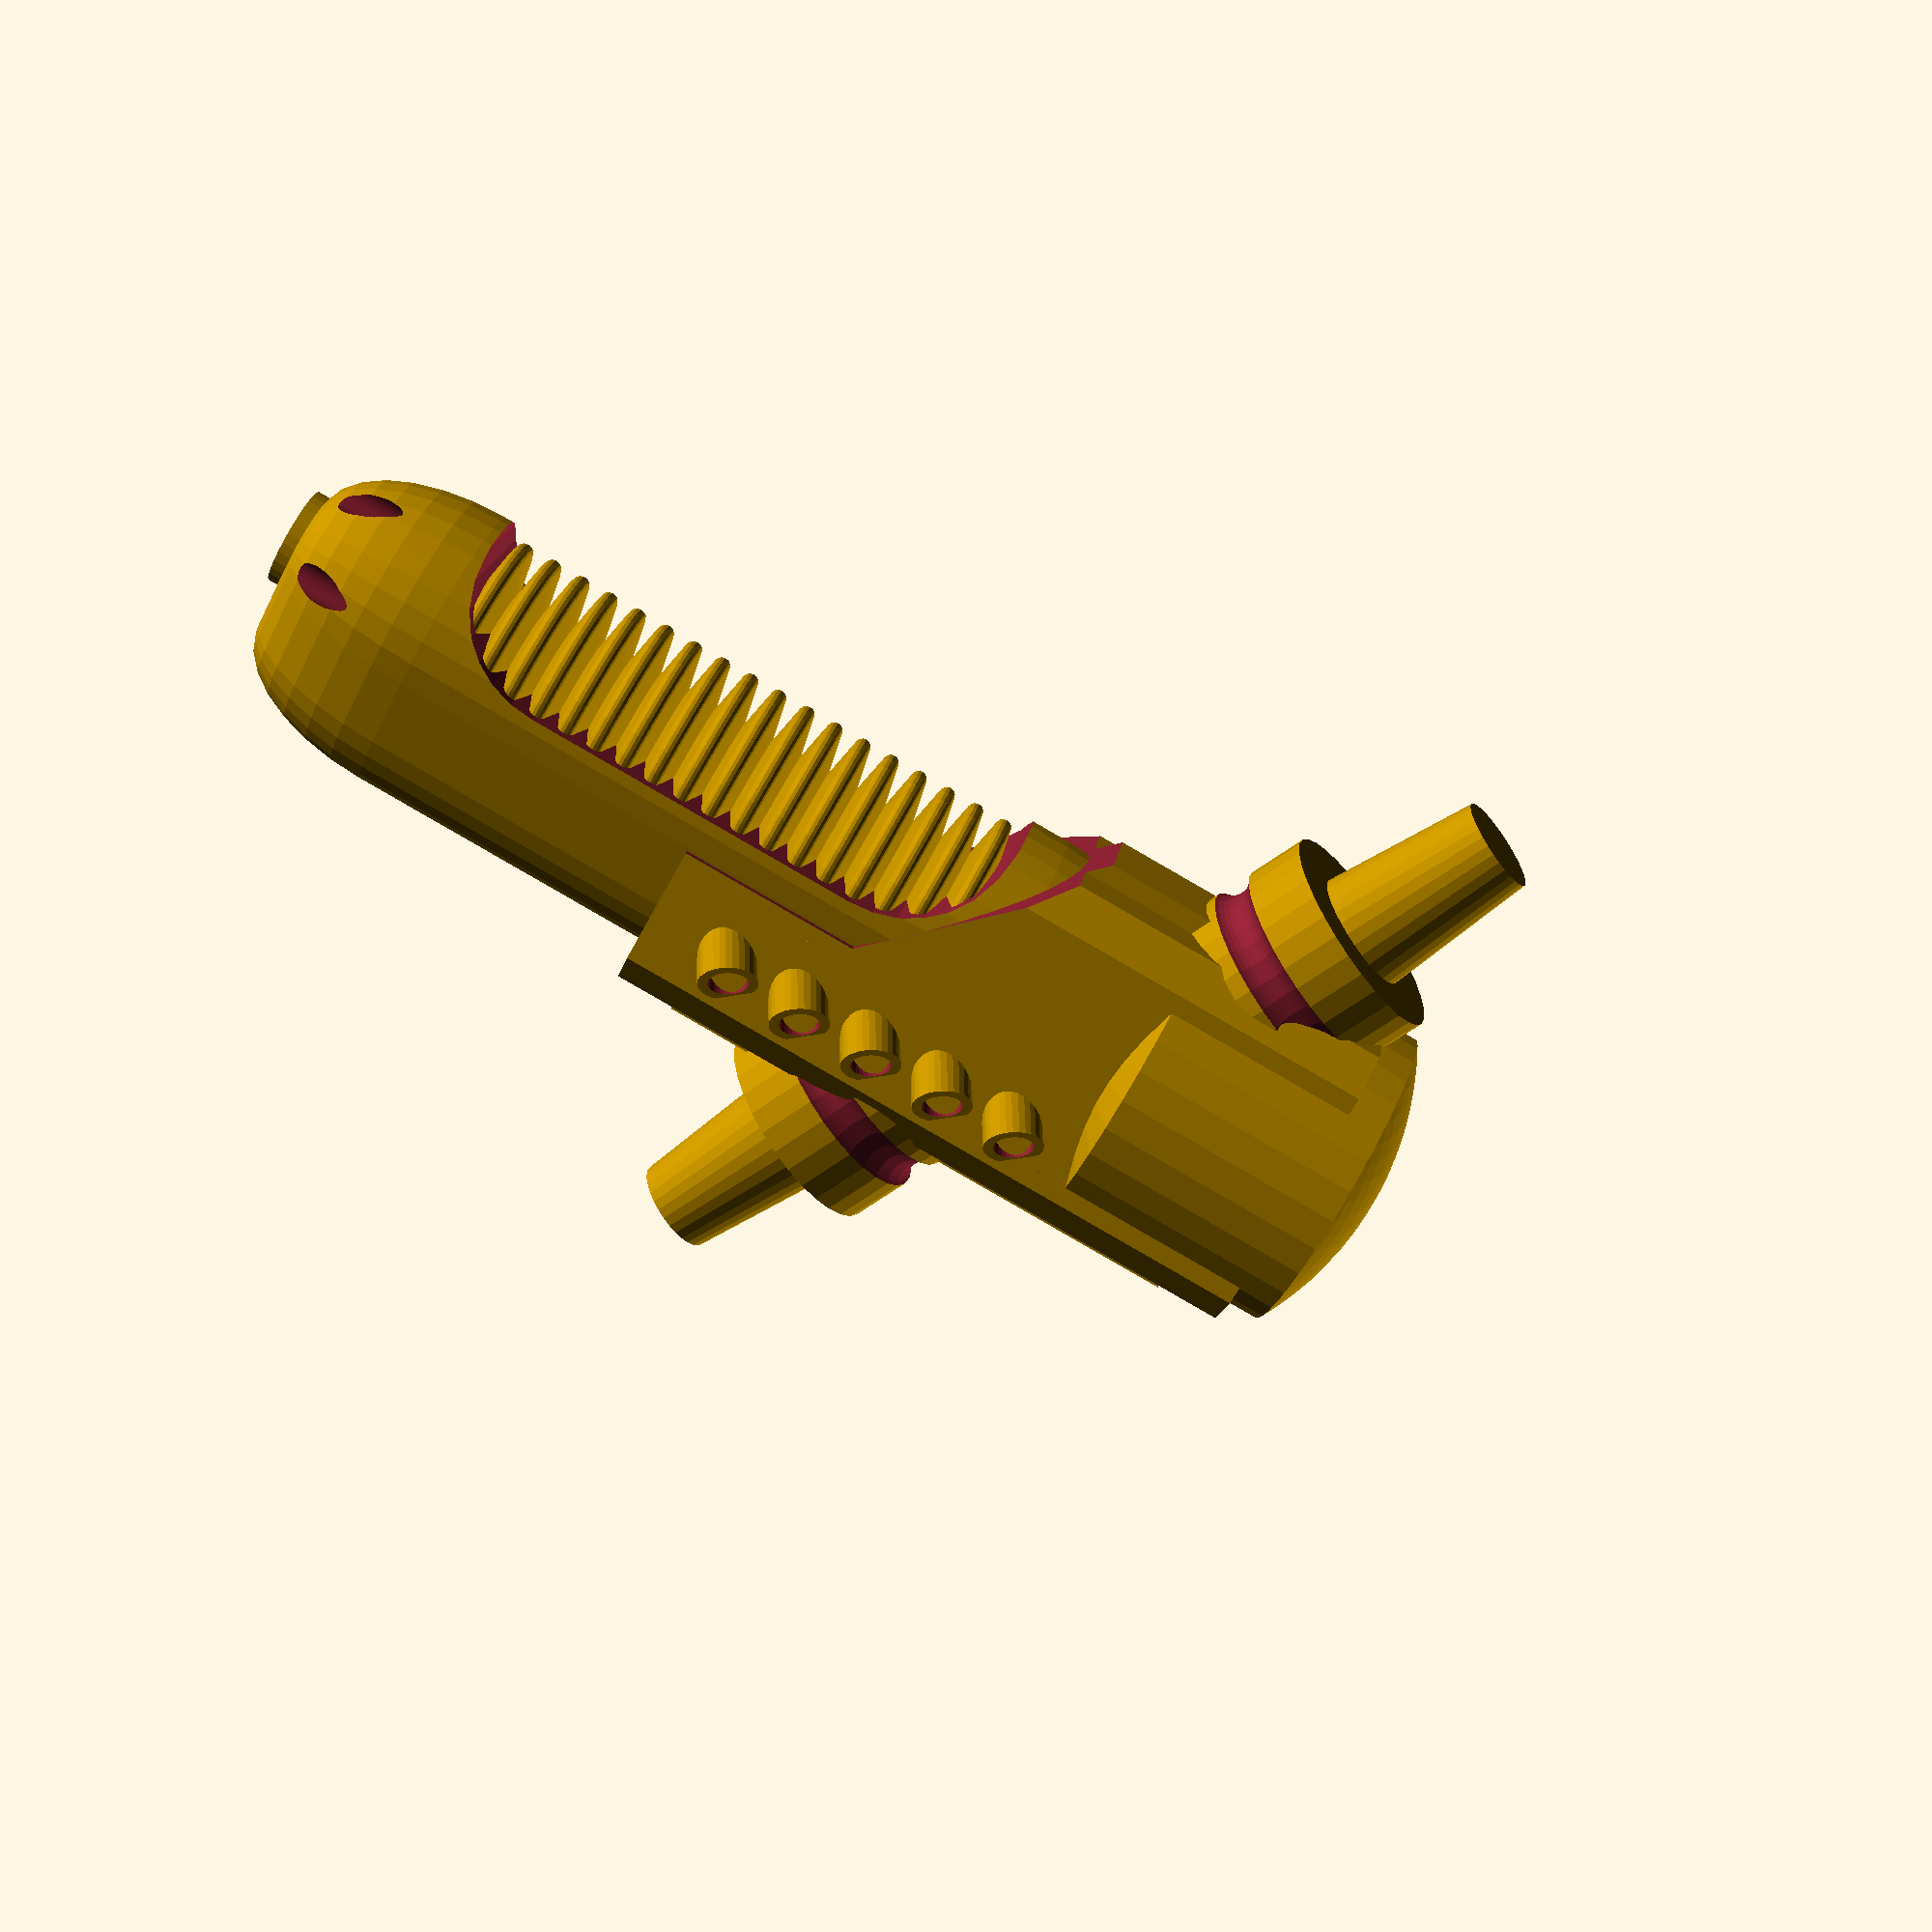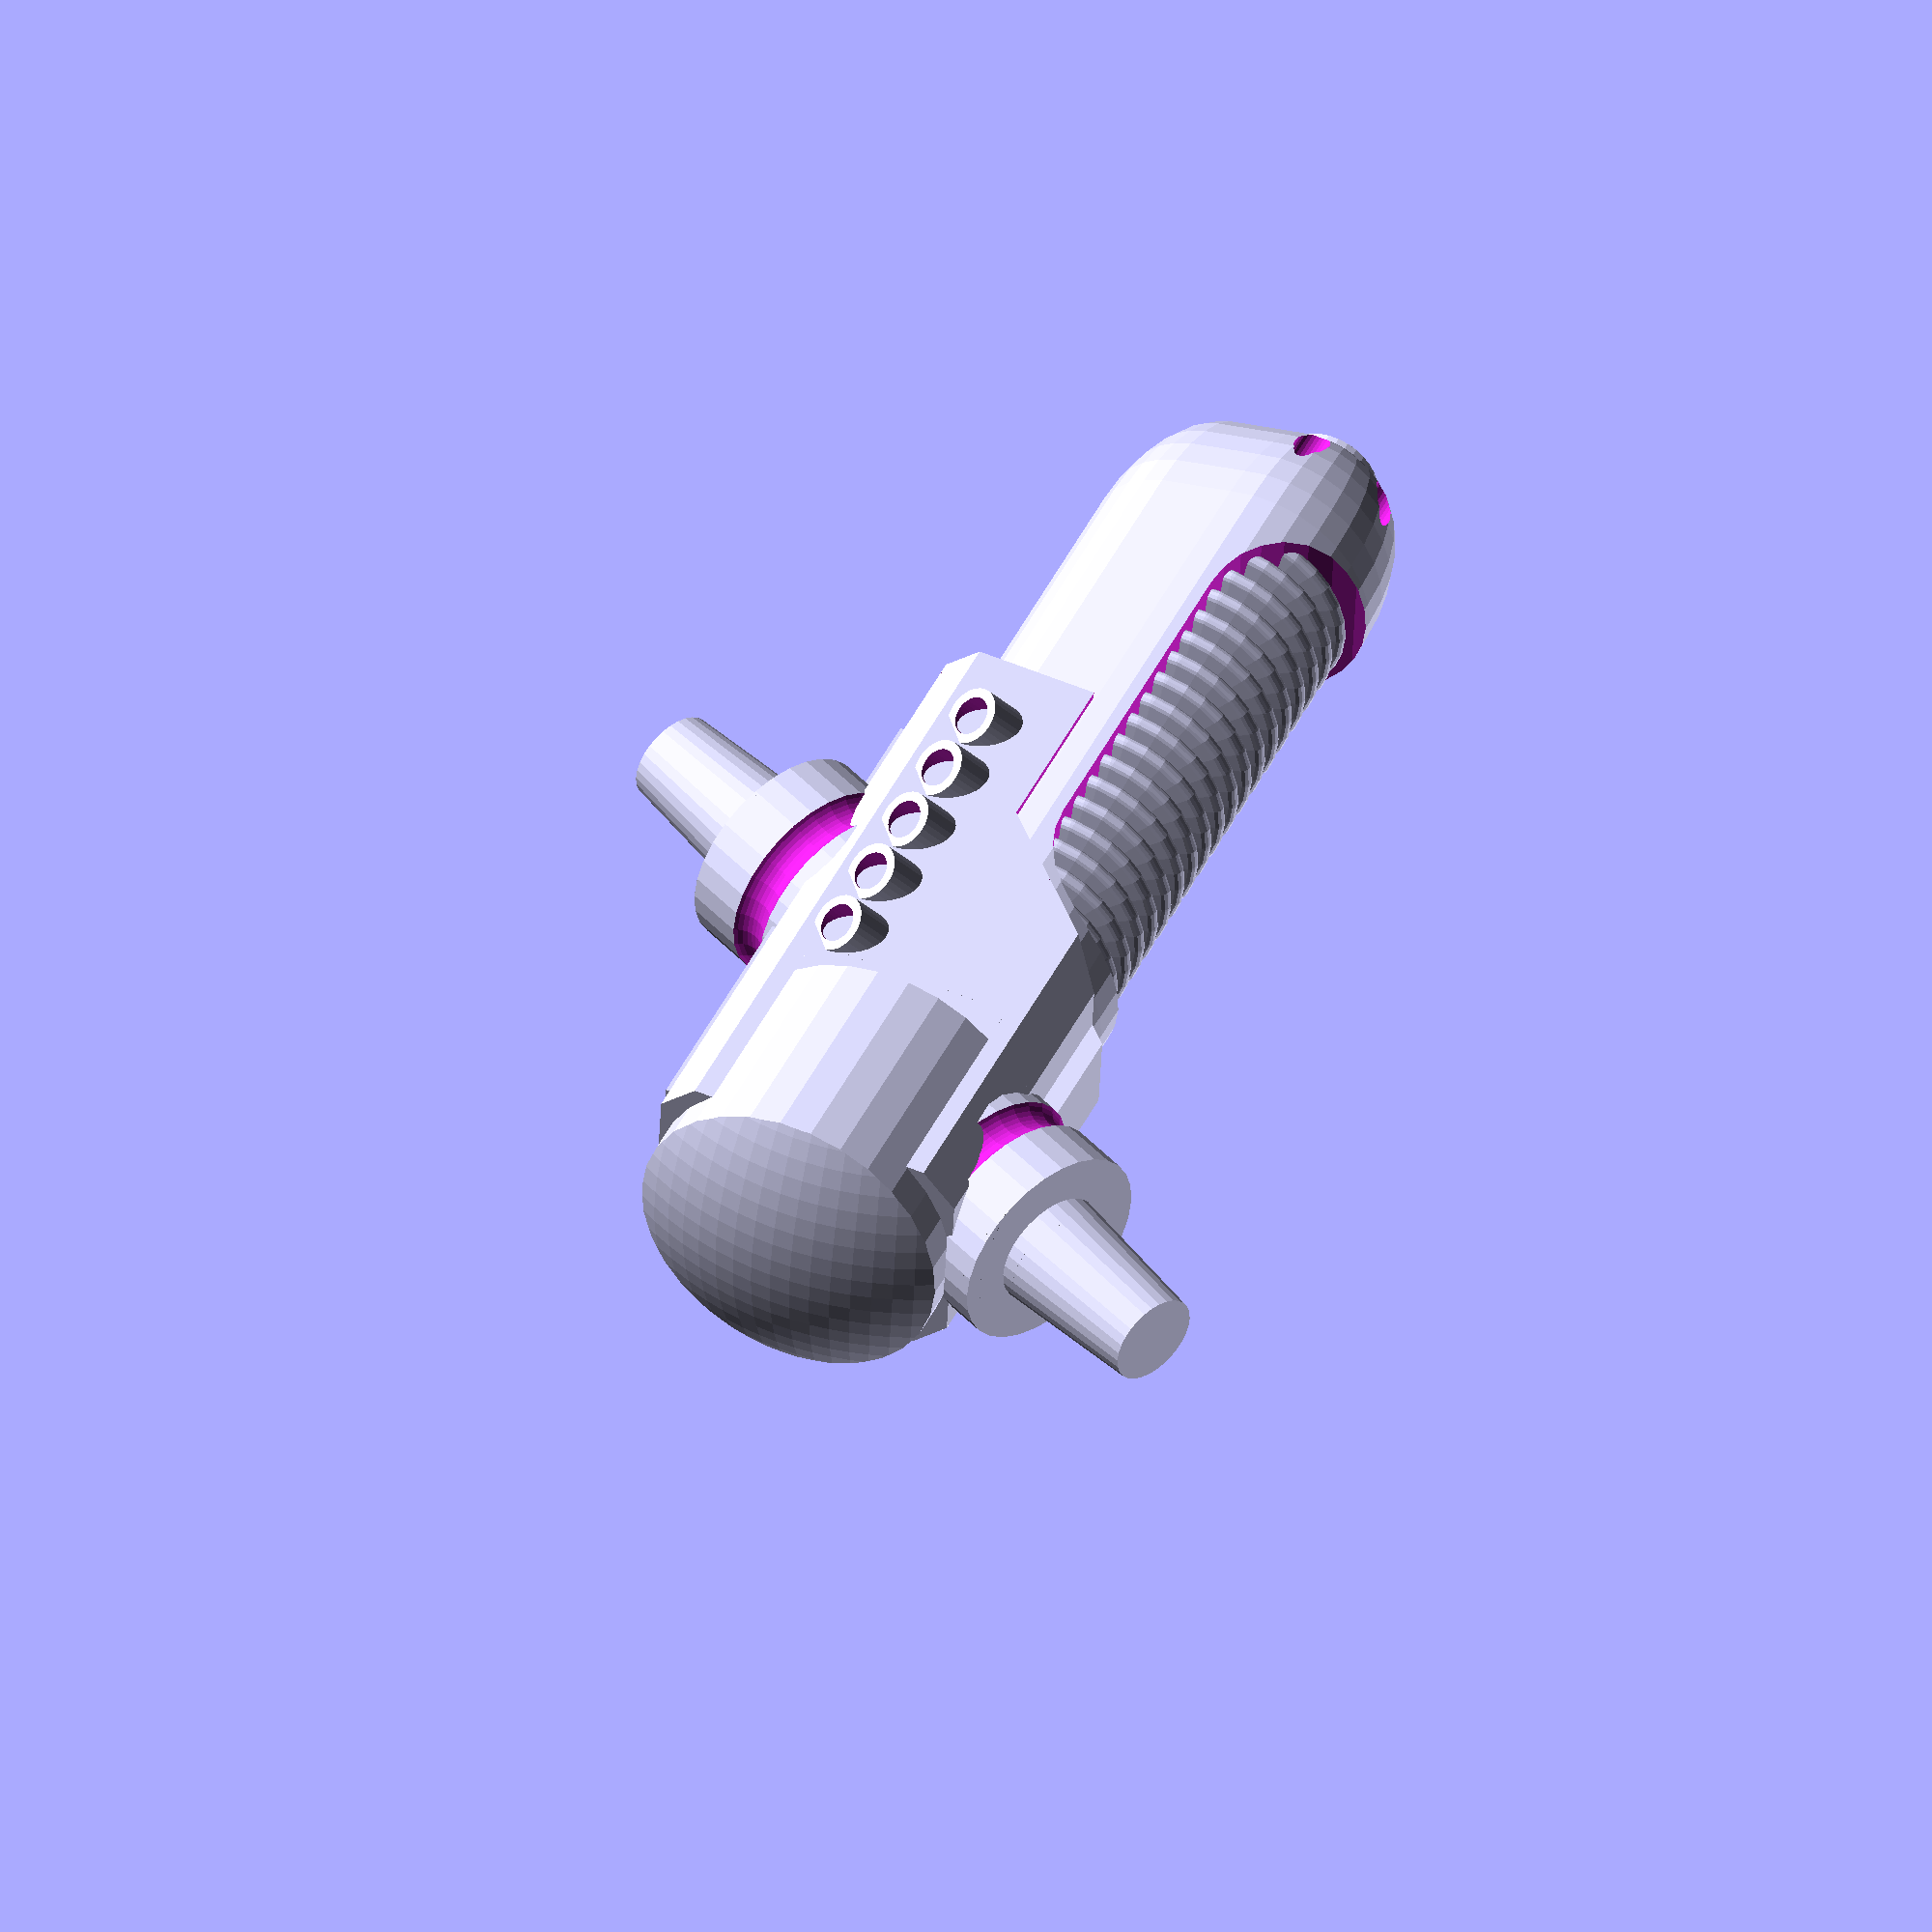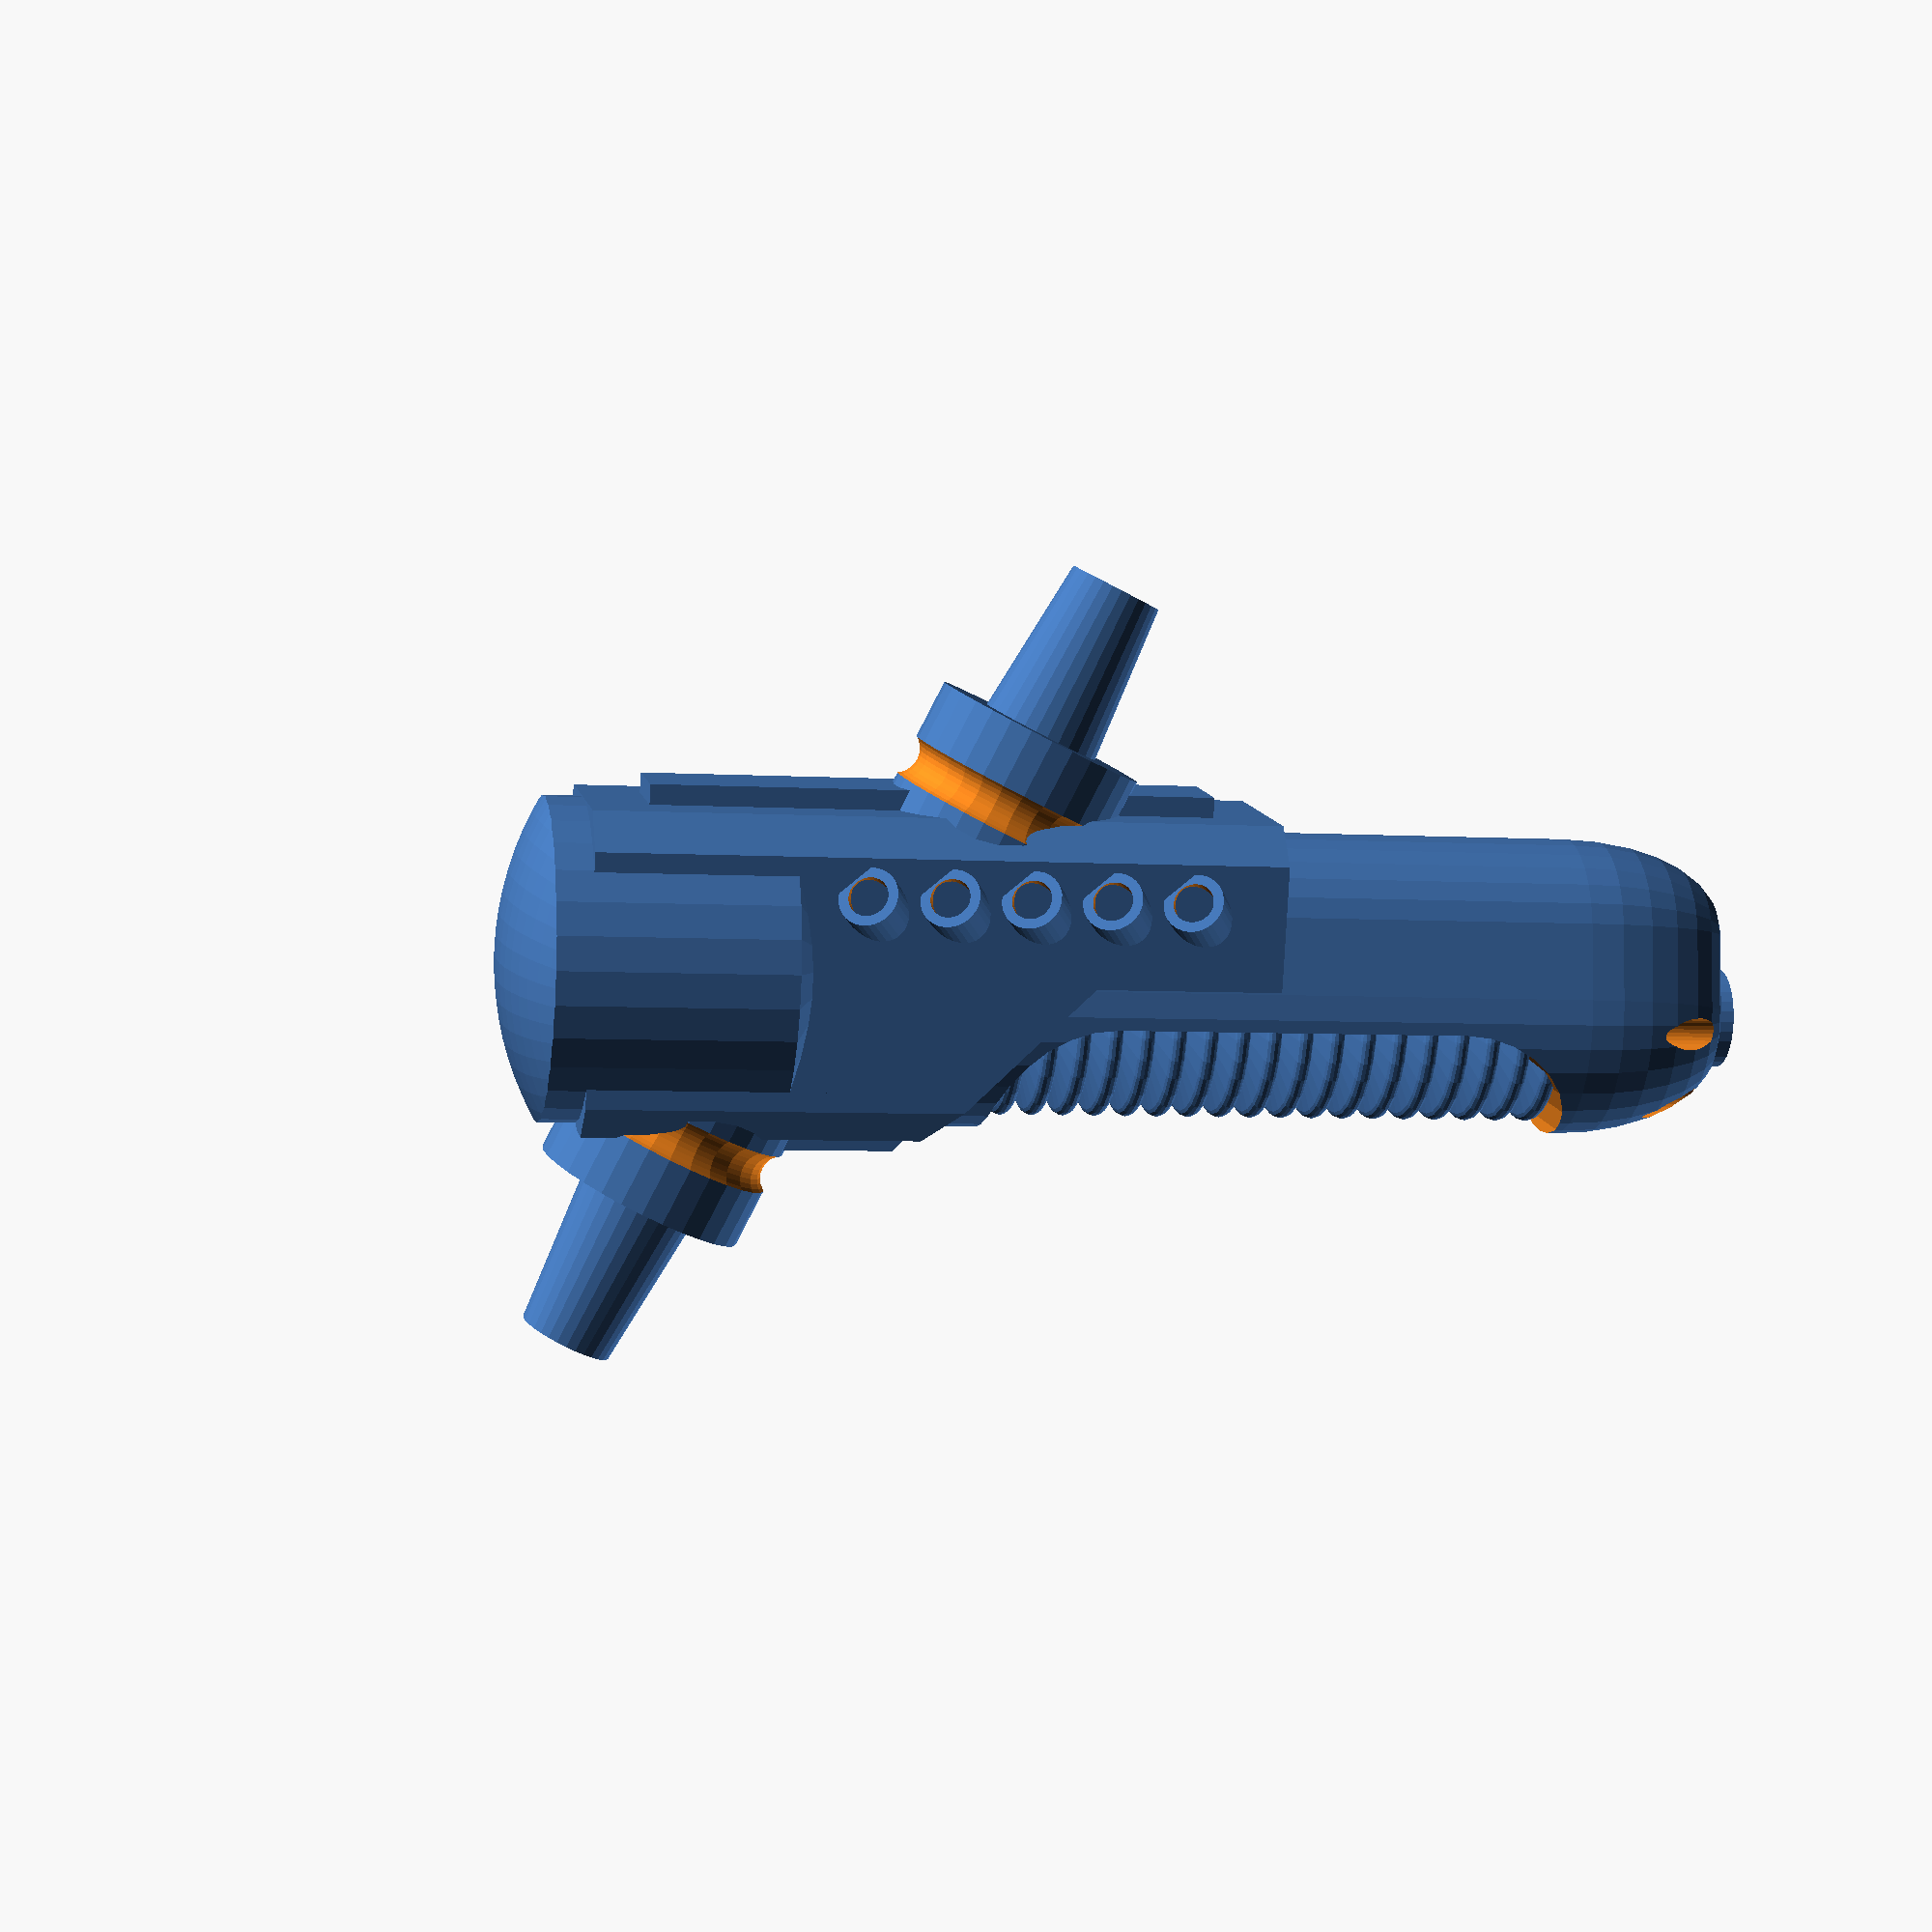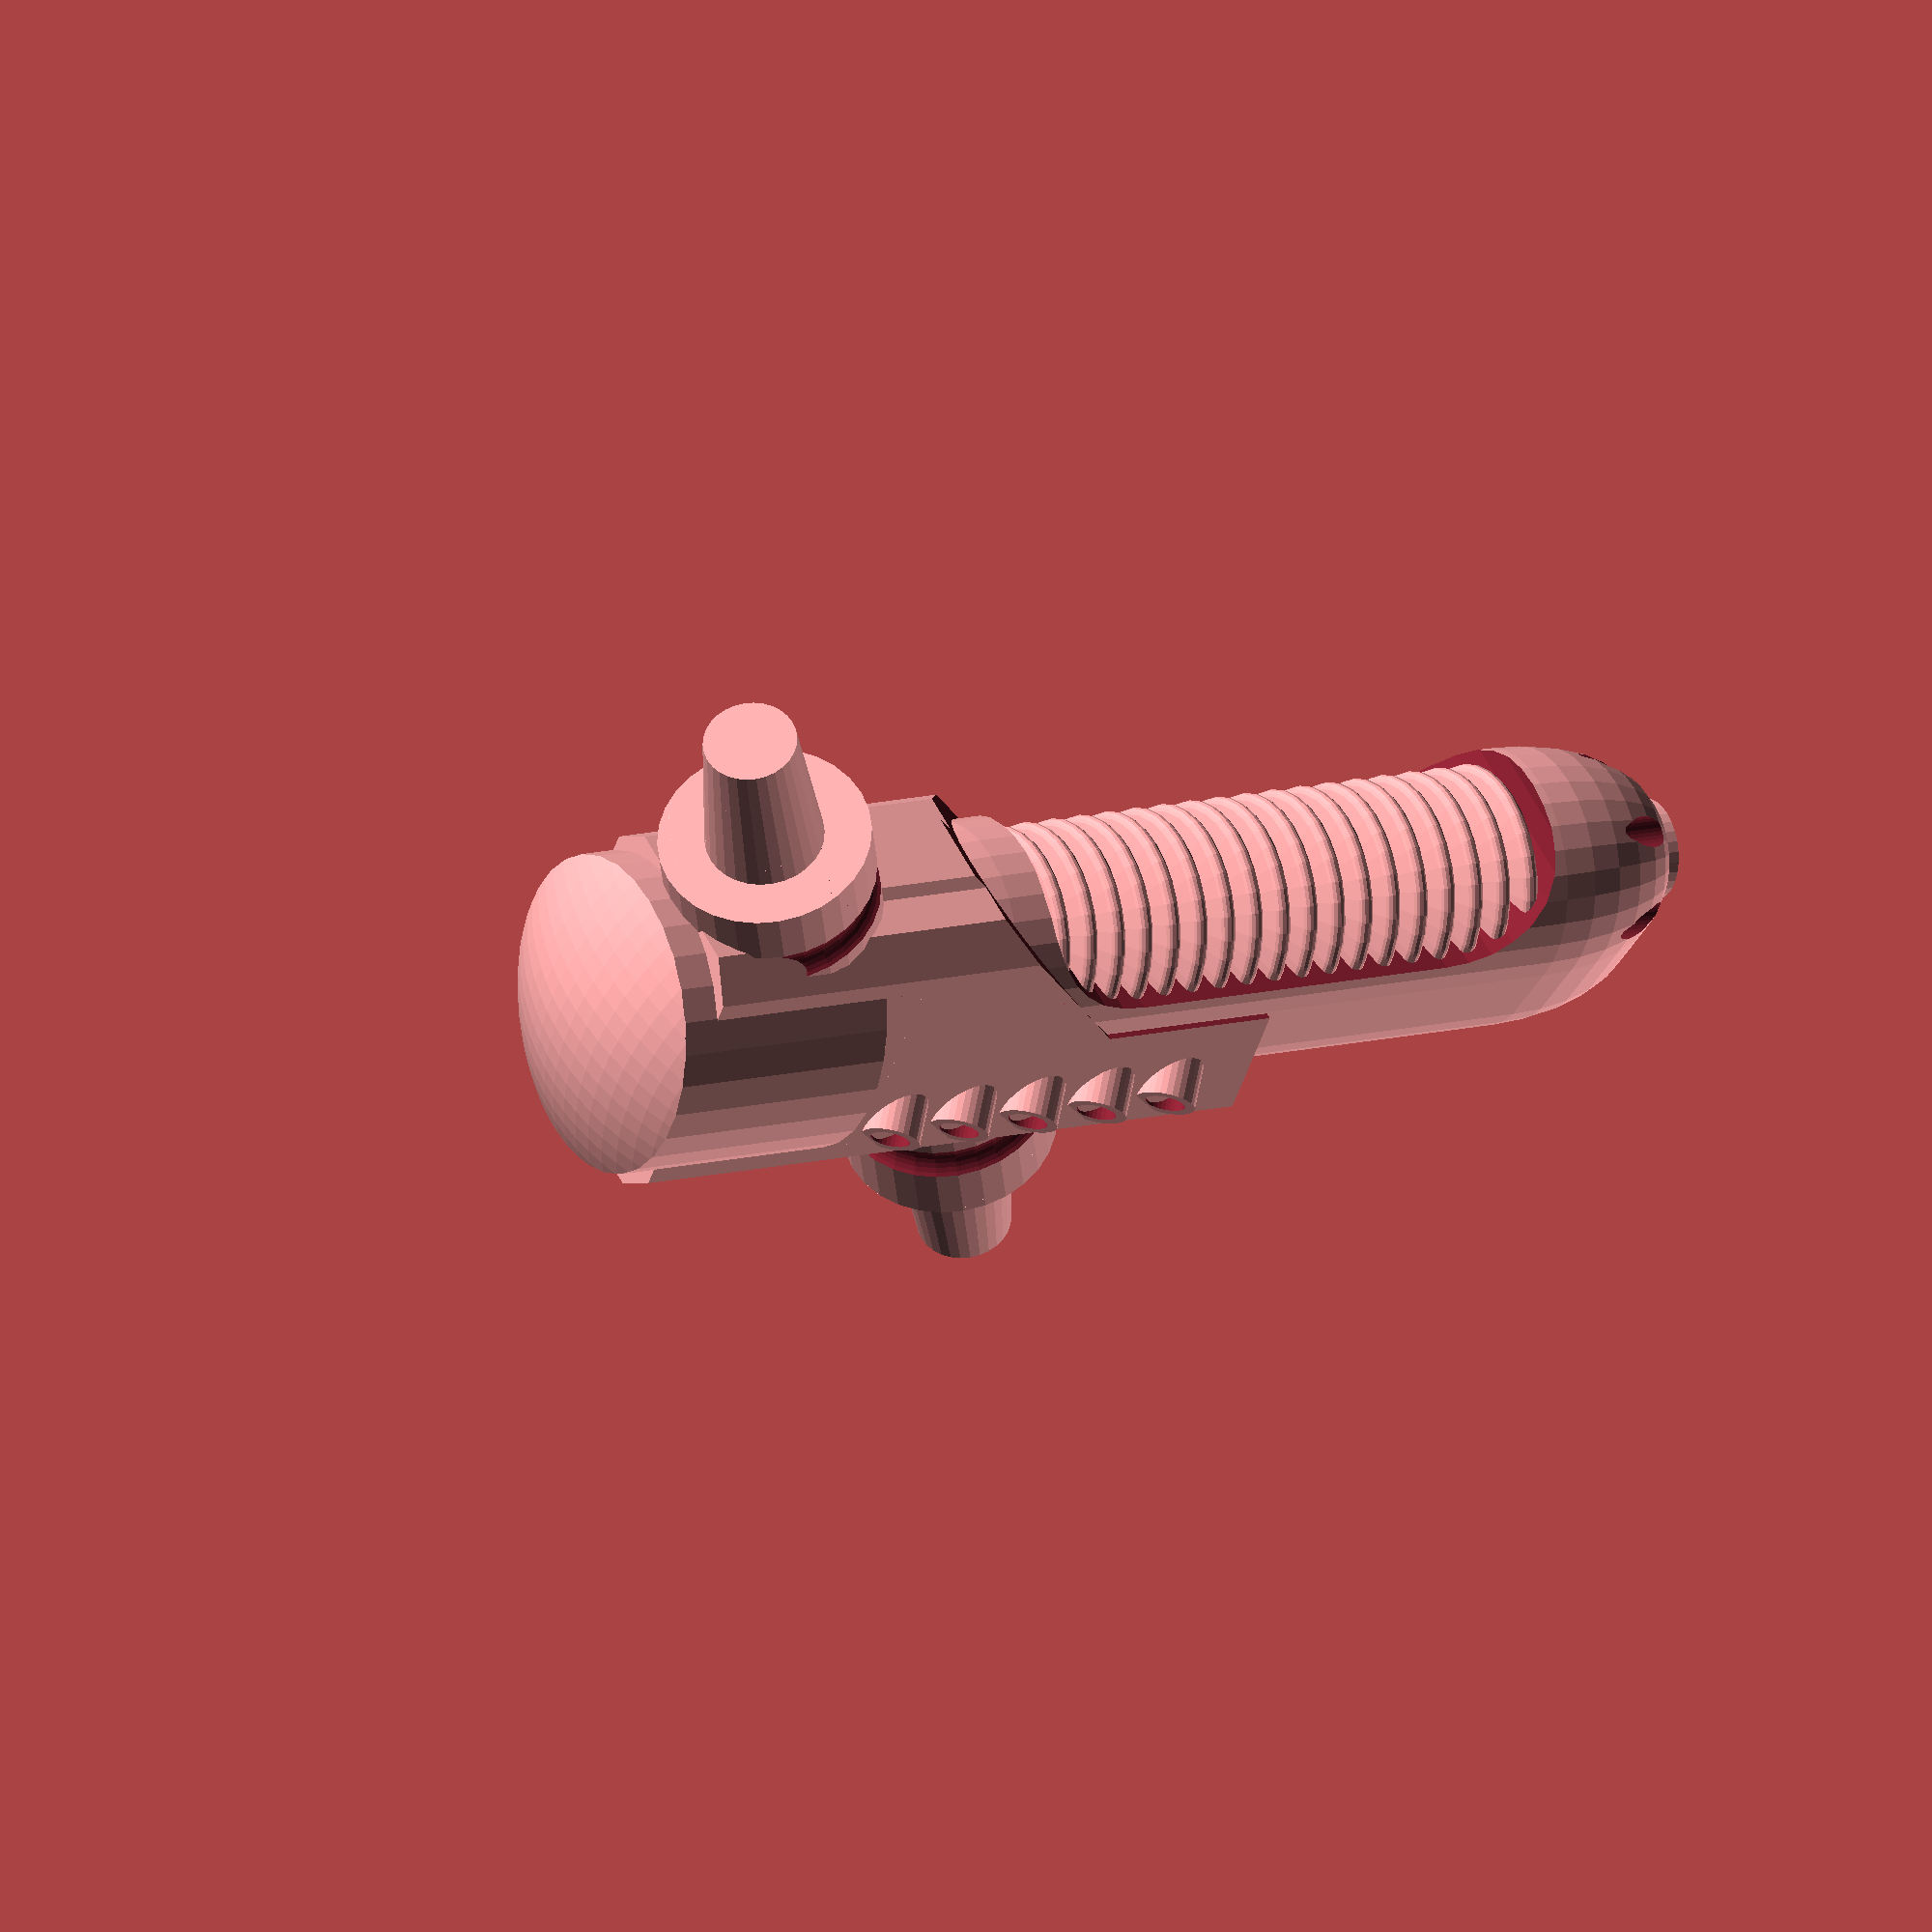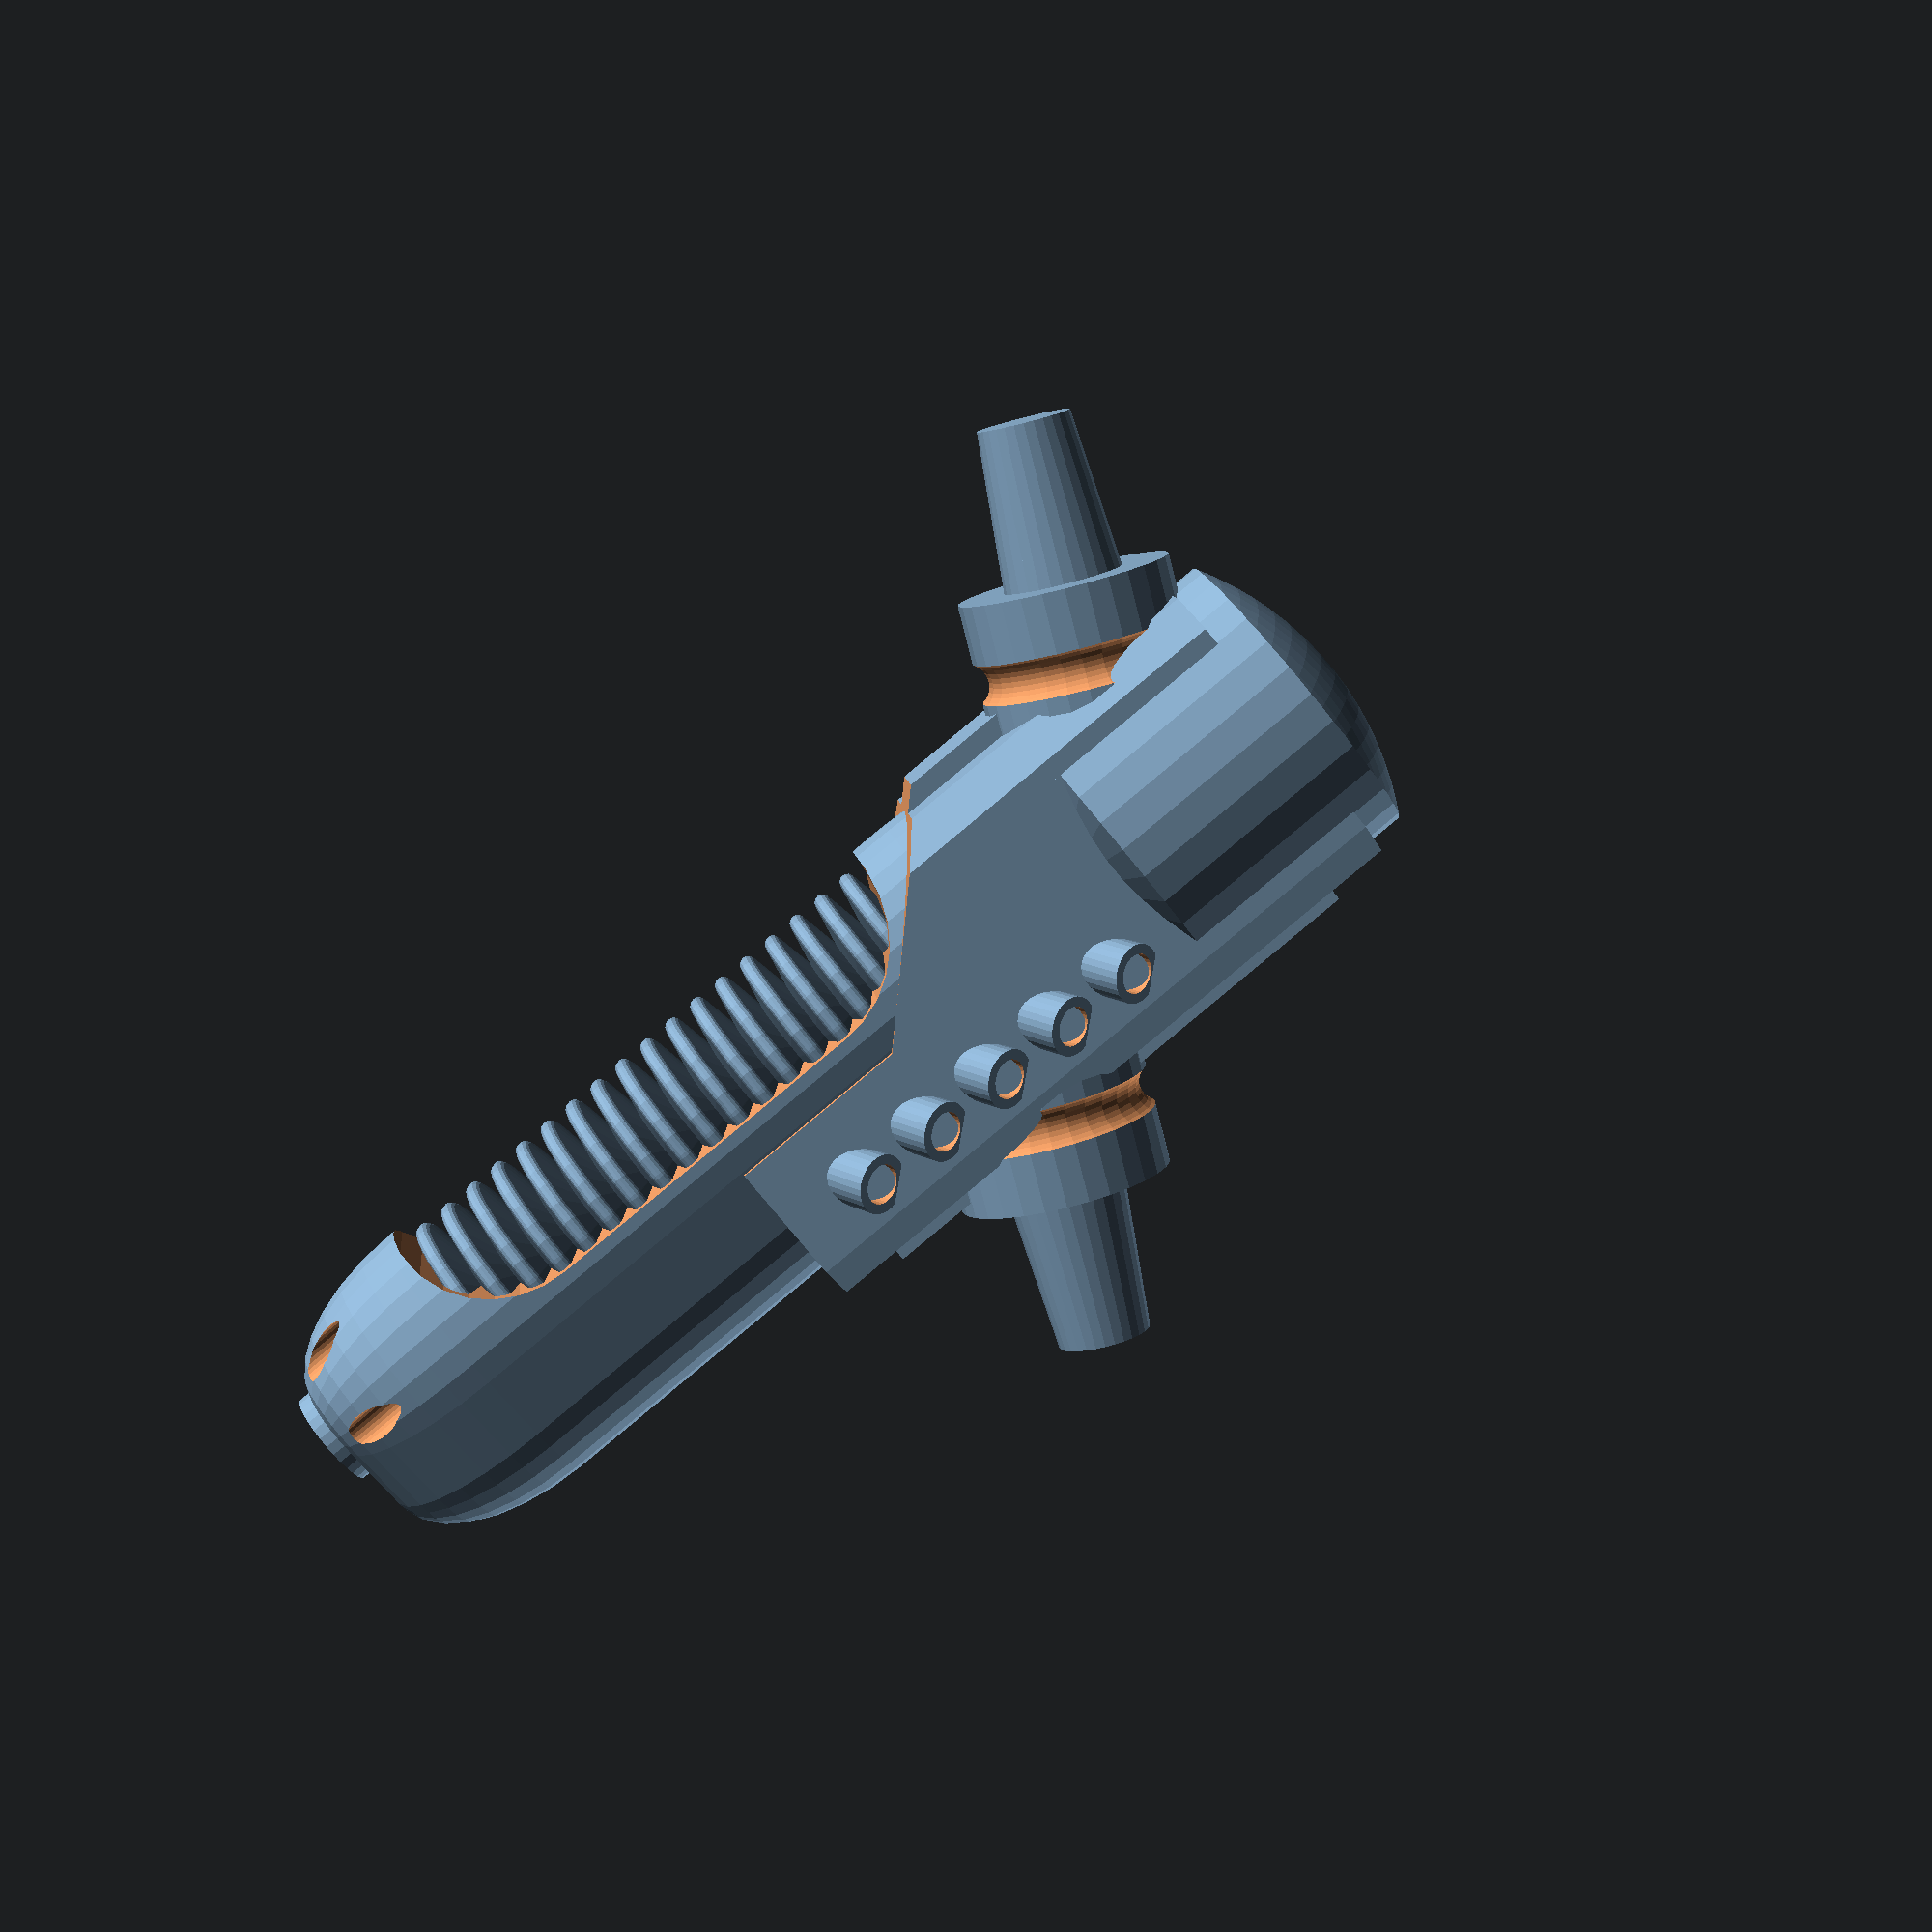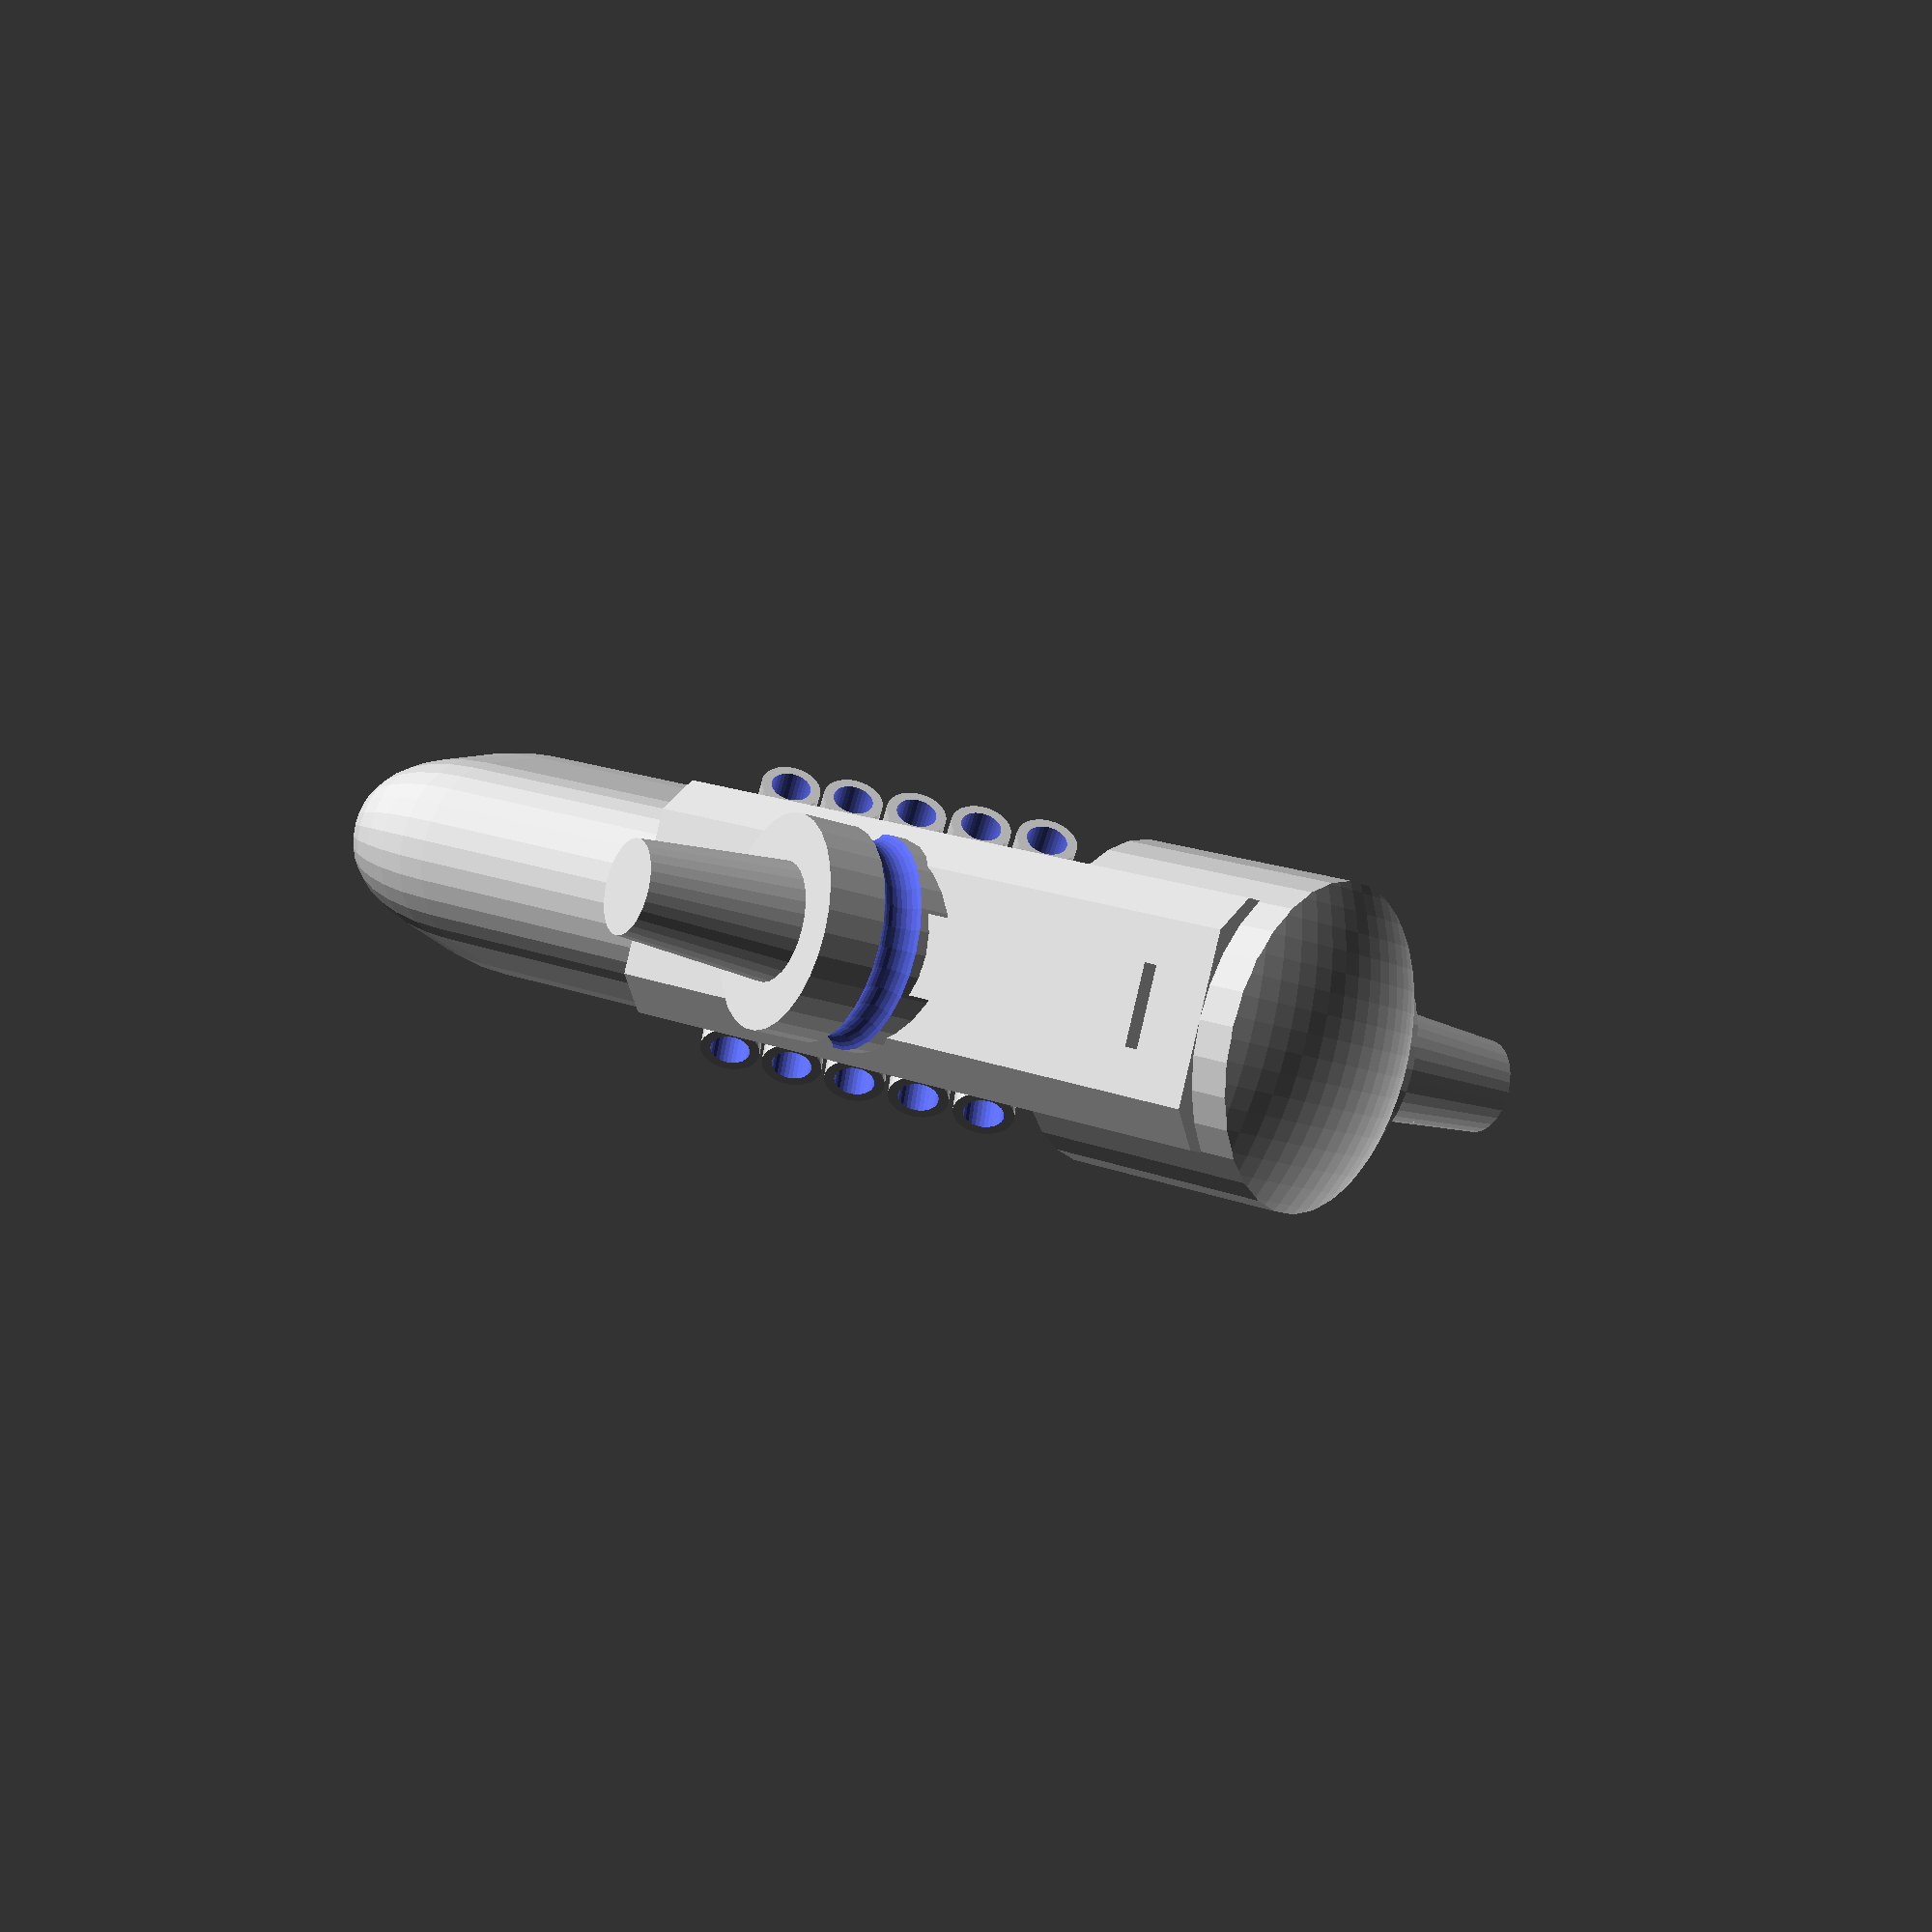
<openscad>
$fs = 0.1;
main_width = 6;
main_height = 8;


module mov(x=0, y=0, z=0)
{
    translate([x, y, z])
    children();
}

module rot(x=0, y=0, z=0)
{
    rotate([x, y, z])
    children();
}

module Attachment (depth=6.5, angle=25, bottom=false)
{
    rot(y=-angle+(bottom?180:0))
    {
        difference()
        {
            union() 
            {
                mov(z=depth) cylinder(h=4, d1=3, d2=2.36);
                cylinder(h=depth, d=5.36);
            }
            mov(z=depth-2) rotate_extrude(convexity = 10)
                translate([3, 0, 0])
                circle(r = 0.6);
        }
    }
}


module WeaponBody(length=17)
{
    chamf = 1.5;
    tank = 8;
    difference()
    {
        union()
        {
            linear_extrude(height=length, center=true) offset(delta=chamf, chamfer=true) 
                square(size=[main_height-2*chamf, main_width-2*chamf], center=true);
            cube(size=[main_height+1, 2, length-3], center=true);
        }
        mov(x=-10, z=8) intersection()
        {
            cube(size=[20, 20, 20], center=true);
            rot(y=45) cube(size=[20, 20, 20], center=true);
        }
    }
    
    mov(z=-length/2-2) intersection() 
    {
        cylinder(h=tank, d1=main_width+2, d2=main_width+2); 
        mov(z=tank) rot(x=90) sphere(r=tank, $fn=96);
        sphere(r=tank);
    }
    
    module vents()
    {
        for (advance=[0:2:length-8])
            mov(z=advance) 
            rot(x=120) rot(y=30)
            difference() { cylinder(h=4.5,d=1.5); cylinder(h=12,d=1, center=true); }
    }
    
    vents();
    mirror([0,1,0]) vents();
}



module PlasmaBarrel(length=20)
{
    mink = 2;
    difference()
    {
        union()
        {
            mov(x=-main_height/2+main_width/2) 
                mov(z=length-3) cylinder(h=3.3, d=2.5);
            minkowski()
            {
                hull()
                {
                    mov(x=-main_height/2+main_width/2) cylinder(h=length-2*mink, d=main_width-2*mink);
                    mov(x=main_height/2-mink-1) cylinder(h=length-2*mink, d=1);
                }
                scale([1, 1, 2]) sphere(r=mink);
            }
            
        }
        hull()
        {
            mov(x=-main_height/2, z=main_width/2+1) rot(x=90) 
                cylinder(h=main_width+2, d=main_width, center=true);
            mov(x=-main_height/2, z=length-main_width/2-4.2) rot(x=90) 
                cylinder(h=main_width+2, d=main_width, center=true);
        }
        for (angle = [0, 60, 120, 180]) mov(x=-main_height/2+main_width/2) rot(z=angle) mov(y=2.3) 
             mov(z=length-3) cylinder(h=4, d=0.8); 
        mov(x=-main_height/2+main_width/2) 
             mov(z=length-3) cylinder(h=4, d=1.5);
    }
    mov(x=-main_height/2+main_width/2) 
        for (advance=[0:0.8:length-3])
            mov(z=advance)
            minkowski()
            {
                union()
                {
                    cylinder(h=0.5, d1=main_width-1, d2=0);
                    rot(x=180) cylinder(h=0.5, d1=main_width-1, d2=0);
                }
                sphere(r=0.2, center=true);
            }
}

mov(x=-4) Attachment();
Attachment(bottom=true);
rot(y=90) WeaponBody();
rot(y=90) mov(z=0.5) PlasmaBarrel();

</openscad>
<views>
elev=67.5 azim=189.2 roll=331.4 proj=p view=wireframe
elev=128.6 azim=186.0 roll=245.3 proj=o view=solid
elev=80.0 azim=190.5 roll=177.1 proj=p view=solid
elev=227.1 azim=153.2 roll=197.3 proj=o view=solid
elev=257.5 azim=353.1 roll=140.9 proj=p view=wireframe
elev=189.4 azim=164.0 roll=325.3 proj=p view=wireframe
</views>
